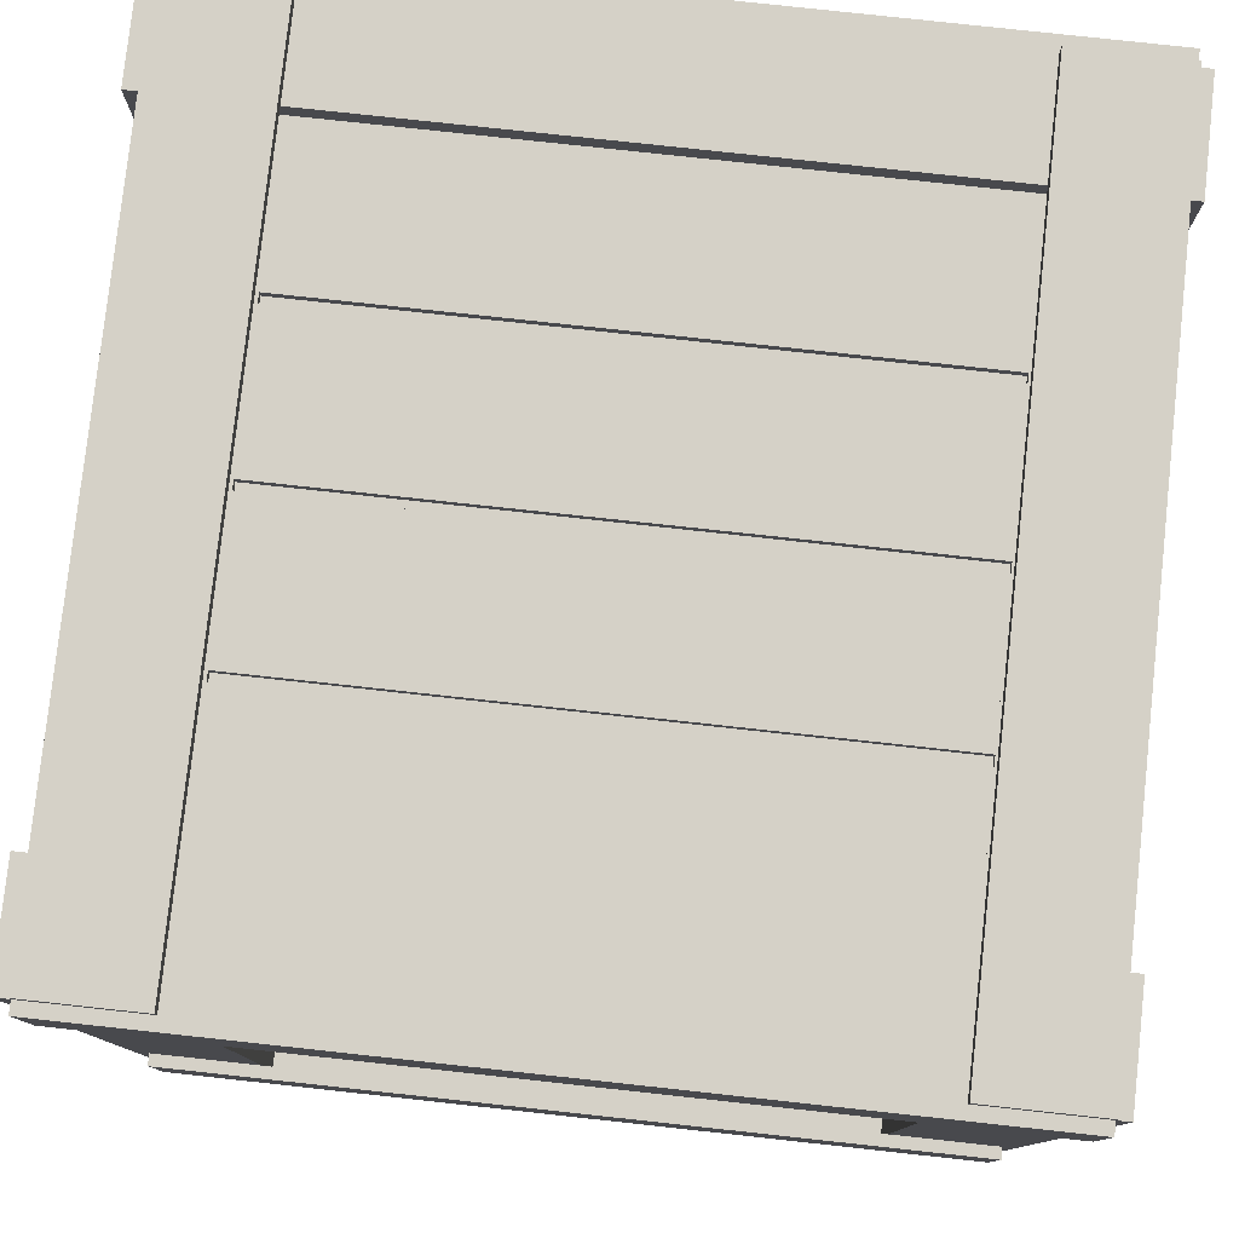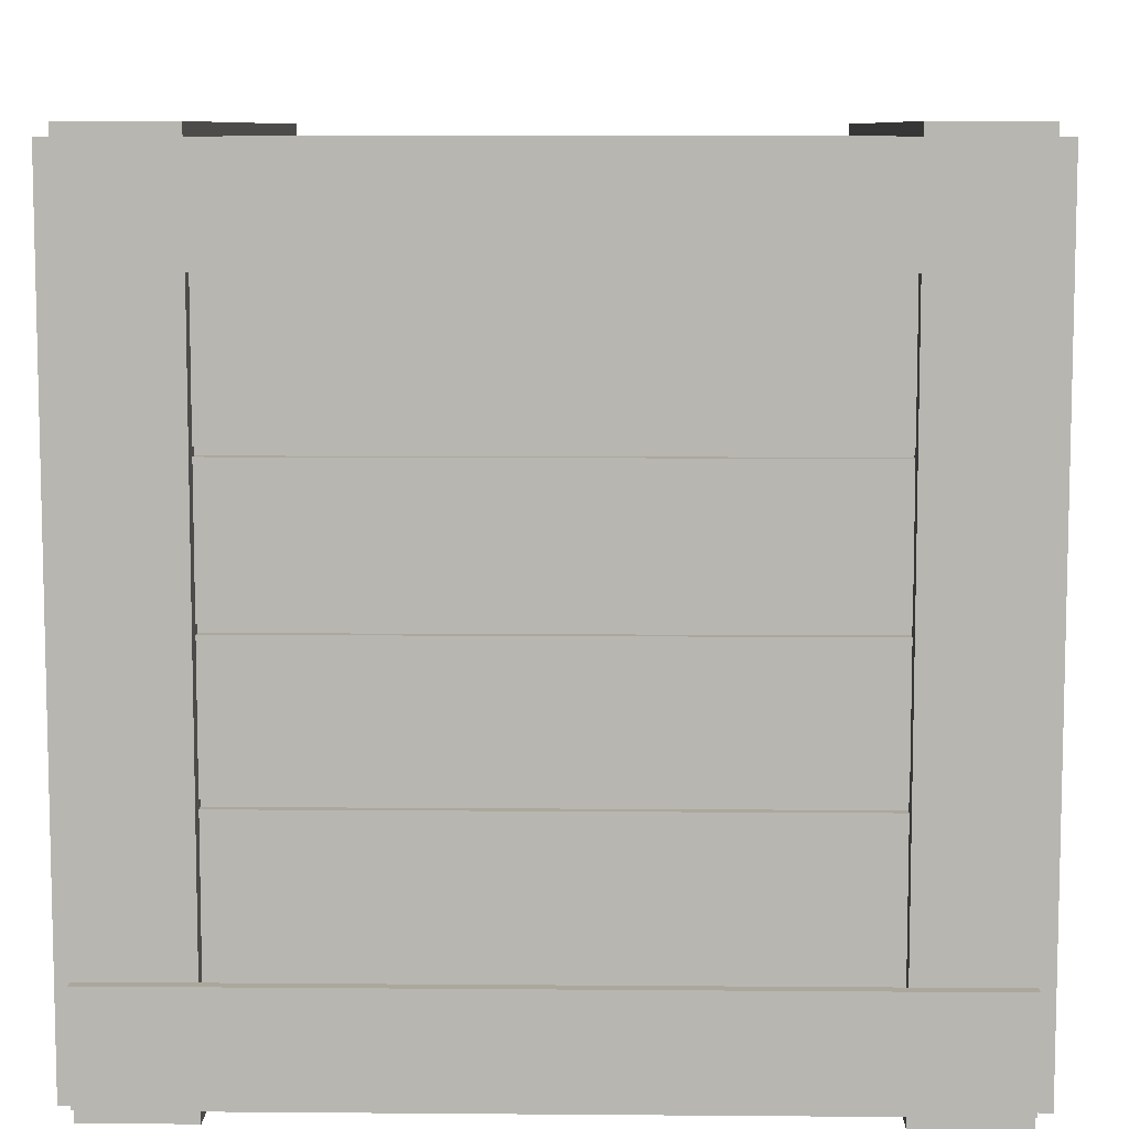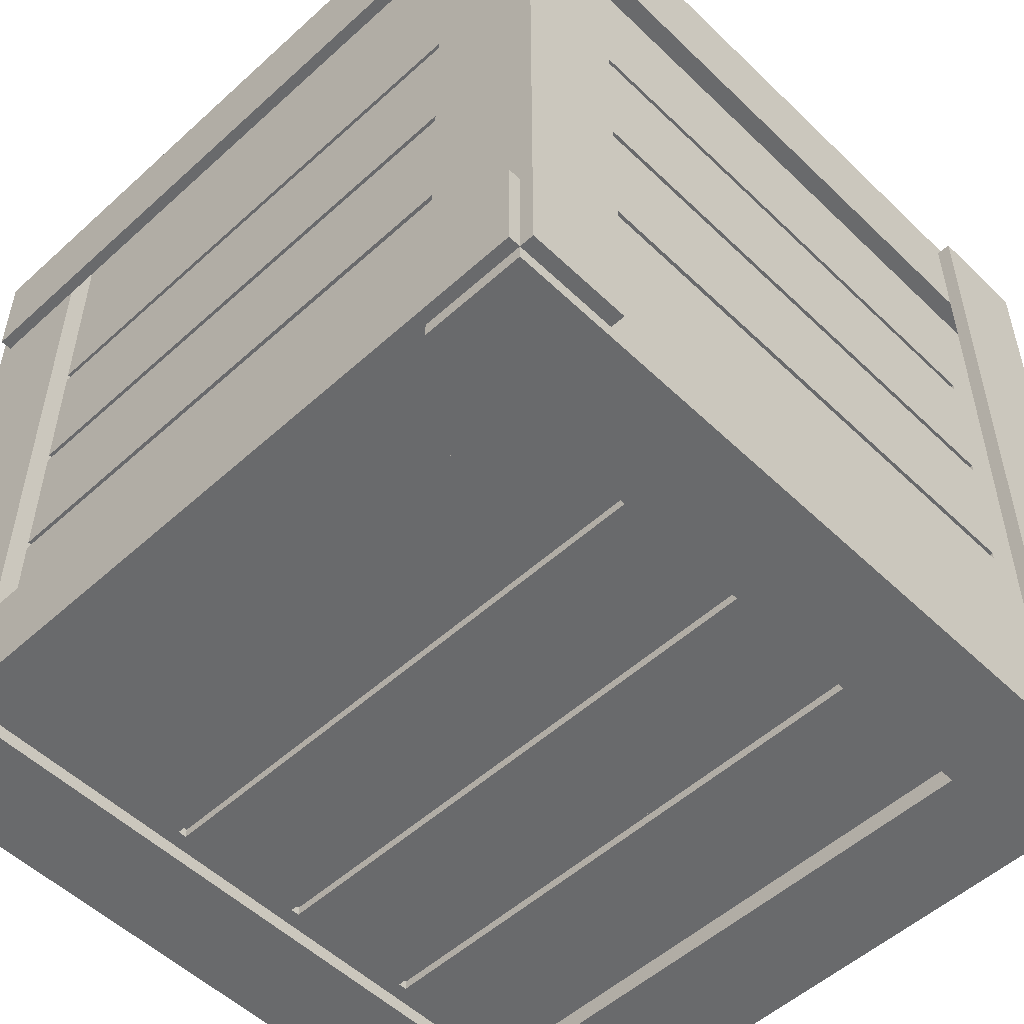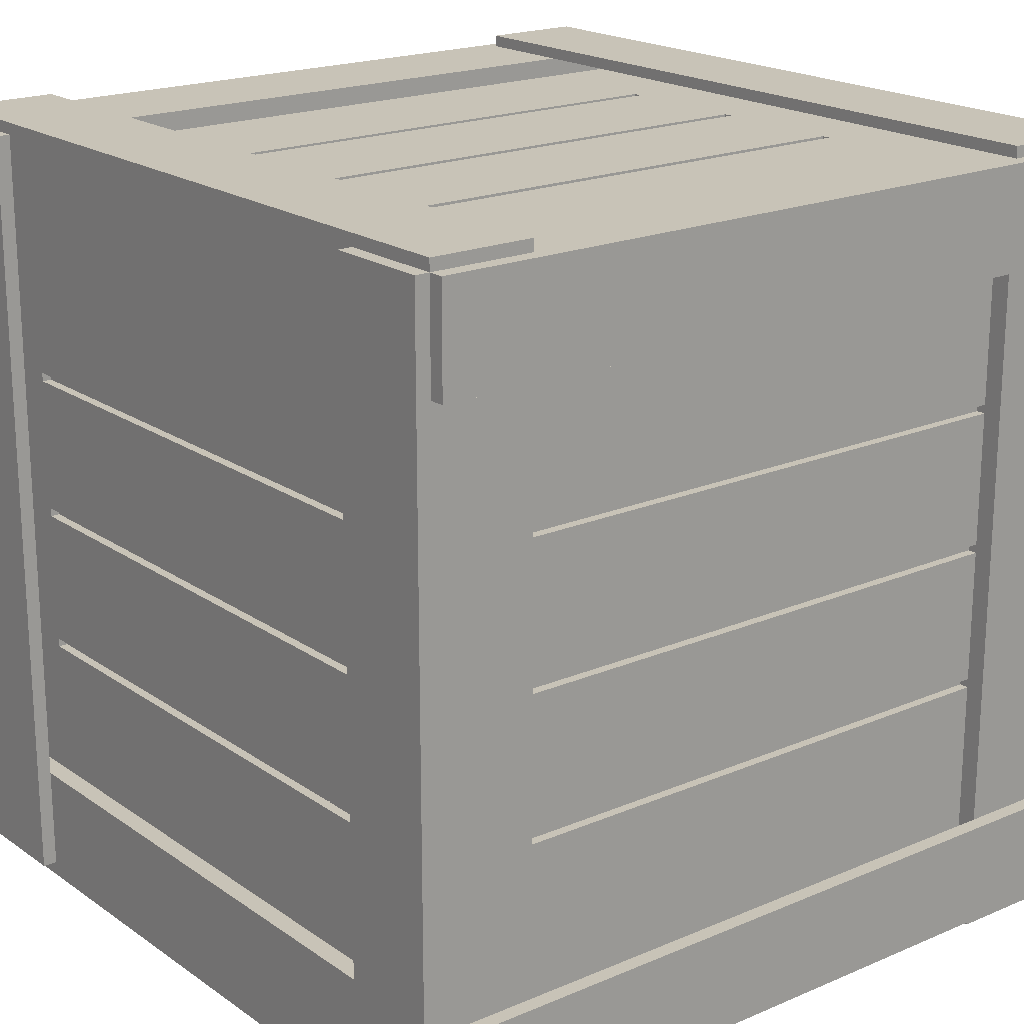
<metadata>
{"format":"obj","ext":"obj","renderer":"f3d","projection":"perspective","resolution":1024,"background":"white","views":[{"elev":79.1,"azim":6.2,"up":"+Y"},{"elev":8.4,"azim":91.3,"up":"+Z"},{"elev":-52.9,"azim":134.2,"up":"+Z"},{"elev":19.6,"azim":-128.4,"up":"+Z"}]}
</metadata>
<code>
o Cube.004
v -1.354 -0.3712 38.86
v -1.354 2.336 38.86
v -1.354 -0.3712 36.16
v -1.354 2.336 36.16
v 1.354 -0.3712 38.86
v 1.354 2.336 38.86
v 1.354 -0.3712 36.16
v 1.354 2.336 36.16
v -1.354 -0.01028 38.86
v -1.354 1.975 38.86
v -1.354 1.975 36.16
v -1.354 -0.01028 36.16
v 1.354 1.975 36.16
v 1.354 -0.01028 36.16
v 1.354 1.975 38.86
v 1.354 -0.01028 38.86
v 0.9926 -0.3712 36.16
v -0.9926 -0.3712 36.16
v -0.9926 2.336 36.16
v 0.9926 2.336 36.16
v -0.9926 -0.3712 38.86
v 0.9926 -0.3712 38.86
v 0.9926 2.336 38.86
v -0.9926 2.336 38.86
v 0.9926 -0.01028 38.86
v -0.9926 -0.01028 38.86
v 0.9926 1.975 38.86
v -0.9926 1.975 38.86
v -0.9926 -0.01028 36.16
v 0.9926 -0.01028 36.16
v -0.9926 1.975 36.16
v 0.9926 1.975 36.16
v -1.354 -0.3712 36.52
v -1.354 -0.3712 38.5
v -1.354 2.336 38.5
v -1.354 2.336 36.52
v 1.354 -0.3712 38.5
v 1.354 -0.3712 36.52
v 1.354 2.336 36.52
v 1.354 2.336 38.5
v 1.354 -0.01028 36.52
v 1.354 -0.01028 38.5
v 1.354 1.975 36.52
v 1.354 1.975 38.5
v -1.354 -0.01028 38.5
v -1.354 -0.01028 36.52
v -1.354 1.975 38.5
v -1.354 1.975 36.52
v 0.9926 2.336 36.52
v 0.9926 2.336 38.5
v -0.9926 2.336 36.52
v -0.9926 2.336 38.5
v -0.9926 -0.3712 36.52
v -0.9926 -0.3712 38.5
v 0.9926 -0.3712 36.52
v 0.9926 -0.3712 38.5
v 0.9926 -0.01028 38.8
v -0.9926 -0.01028 38.8
v 0.9926 1.975 38.8
v -0.9926 1.975 38.8
v -0.9926 -0.01028 36.22
v 0.9926 -0.01028 36.22
v -0.9926 1.975 36.22
v 0.9926 1.975 36.22
v 1.286 -0.01028 36.52
v 1.286 -0.01028 38.5
v 1.286 1.975 36.52
v 1.286 1.975 38.5
v -1.286 -0.01028 38.5
v -1.286 -0.01028 36.52
v -1.286 1.975 38.5
v -1.286 1.975 36.52
v 0.9926 2.269 36.52
v 0.9926 2.269 38.5
v -0.9926 2.269 36.52
v -0.9926 2.269 38.5
v -0.9926 -0.3042 36.52
v -0.9926 -0.3042 38.5
v 0.9926 -0.3042 36.52
v 0.9926 -0.3042 38.5
v -1.354 -0.01028 36.11
v -1.354 -0.3712 36.11
v -0.9926 -0.3712 36.11
v 0.9926 2.336 36.11
v 1.354 2.336 36.11
v 1.354 -0.01028 36.11
v 1.354 -0.3712 36.11
v -1.354 2.336 36.11
v -1.354 1.975 36.11
v 1.354 1.975 36.11
v 0.9926 -0.01028 36.11
v 0.9926 1.975 36.11
v 0.9926 -0.3712 36.11
v -0.9926 2.336 36.11
v -0.9926 -0.01028 36.11
v -0.9926 1.975 36.11
v -1.407 -0.3712 38.5
v -1.407 -0.3712 38.86
v -1.407 1.975 38.86
v -1.407 2.336 38.86
v -1.407 2.336 36.52
v -1.407 2.336 36.16
v -1.407 -0.01028 36.16
v -1.407 -0.3712 36.16
v -1.407 -0.01028 38.86
v -1.407 1.975 36.16
v -1.407 -0.01028 36.52
v -1.407 1.975 36.52
v -1.407 -0.3712 36.52
v -1.407 2.336 38.5
v -1.407 -0.01028 38.5
v -1.407 1.975 38.5
v 1.396 -0.01028 36.16
v 1.396 -0.3712 36.16
v 1.396 -0.3712 36.52
v 1.396 2.336 38.5
v 1.396 2.336 38.86
v 1.396 -0.01028 38.86
v 1.396 -0.3712 38.86
v 1.396 2.336 36.16
v 1.396 1.975 36.16
v 1.396 1.975 38.86
v 1.396 -0.01028 38.5
v 1.396 1.975 38.5
v 1.396 -0.3712 38.5
v 1.396 2.336 36.52
v 1.396 -0.01028 36.52
v 1.396 1.975 36.52
v -1.354 1.975 38.9
v -1.354 2.336 38.9
v 1.354 -0.01028 38.9
v 1.354 -0.3712 38.9
v 0.9926 -0.3712 38.9
v -0.9926 2.336 38.9
v -1.354 -0.3712 38.9
v -1.354 -0.01028 38.9
v 1.354 2.336 38.9
v 1.354 1.975 38.9
v -0.9926 -0.01028 38.9
v -0.9926 1.975 38.9
v -0.9926 -0.3712 38.9
v 0.9926 2.336 38.9
v 0.9926 -0.01028 38.9
v 0.9926 1.975 38.9
v -1.354 2.386 36.52
v -1.354 2.386 36.16
v 0.9926 2.386 36.16
v 1.354 2.386 36.16
v 1.354 2.386 38.5
v 1.354 2.386 38.86
v -0.9926 2.386 38.86
v -1.354 2.386 38.86
v -0.9926 2.386 36.16
v 0.9926 2.386 38.86
v 0.9926 2.386 38.5
v -0.9926 2.386 38.5
v -1.354 2.386 38.5
v 1.354 2.386 36.52
v 0.9926 2.386 36.52
v -0.9926 2.386 36.52
v -1.354 -0.4168 38.5
v -1.354 -0.4168 38.86
v -0.9926 -0.4168 36.16
v -1.354 -0.4168 36.16
v 1.354 -0.4168 36.52
v 1.354 -0.4168 36.16
v 0.9926 -0.4168 38.86
v 1.354 -0.4168 38.86
v 0.9926 -0.4168 36.16
v -0.9926 -0.4168 38.86
v -0.9926 -0.4168 38.5
v 0.9926 -0.4168 38.5
v -1.354 -0.4168 36.52
v 1.354 -0.4168 38.5
v -0.9926 -0.4168 36.52
v 0.9926 -0.4168 36.52
v 1.301 2.336 36.52
v 1.301 2.336 38.5
v 1.301 2.269 36.52
v 1.301 2.269 38.5
v -1.23 2.336 36.52
v -1.23 2.336 38.5
v -1.23 2.269 36.52
v -1.23 2.269 38.5
v -0.9926 -0.3117 36.16
v 0.9926 -0.3117 36.16
v -0.9926 2.276 36.16
v 0.9926 2.276 36.16
v -0.9926 -0.3117 36.22
v 0.9926 -0.3117 36.22
v -0.9926 2.276 36.22
v 0.9926 2.276 36.22
v -1.354 1.975 38.85
v -1.354 -0.01028 38.85
v -1.354 1.975 36.17
v -1.354 -0.01028 36.17
v -1.286 1.975 38.85
v -1.286 -0.01028 38.85
v -1.286 1.975 36.17
v -1.286 -0.01028 36.17
v 1.354 1.975 36.2
v 1.354 -0.01028 36.2
v 1.354 1.975 38.82
v 1.354 -0.01028 38.82
v 1.286 1.975 36.2
v 1.286 -0.01028 36.2
v 1.286 1.975 38.82
v 1.286 -0.01028 38.82
v 0.9926 -0.3013 38.86
v -0.9926 -0.3013 38.86
v 0.9926 2.266 38.86
v -0.9926 2.266 38.86
v 0.9926 -0.3013 38.8
v -0.9926 -0.3013 38.8
v 0.9926 2.266 38.8
v -0.9926 2.266 38.8
v -1.282 -0.3712 36.52
v -1.282 -0.3712 38.5
v 1.282 -0.3712 36.52
v 1.282 -0.3712 38.5
v -1.282 -0.3042 36.52
v -1.282 -0.3042 38.5
v 1.282 -0.3042 36.52
v 1.282 -0.3042 38.5
v -1.254 -0.01028 37.03
v -1.254 -0.01028 37
v -1.254 1.975 37
v -1.254 1.975 37.03
v -1.254 -0.01028 38.02
v -1.254 -0.01028 37.99
v -1.254 1.975 37.99
v -1.254 1.975 38.02
v -1.254 -0.01028 37.53
v -1.254 -0.01028 37.49
v -1.254 1.975 37.49
v -1.254 1.975 37.53
v 0.9926 2.236 37.99
v 0.9926 2.236 38.02
v -0.9926 2.236 38.02
v -0.9926 2.236 37.99
v 0.9926 2.236 37
v 0.9926 2.236 37.03
v -0.9926 2.236 37.03
v -0.9926 2.236 37
v 0.9926 2.236 37.49
v 0.9926 2.236 37.53
v -0.9926 2.236 37.53
v -0.9926 2.236 37.49
v 1.254 -0.01028 37.99
v 1.254 -0.01028 38.02
v 1.254 1.975 38.02
v 1.254 1.975 37.99
v 1.254 -0.01028 37
v 1.254 -0.01028 37.03
v 1.254 1.975 37.03
v 1.254 1.975 37
v 1.254 -0.01028 37.49
v 1.254 -0.01028 37.53
v 1.254 1.975 37.53
v 1.254 1.975 37.49
v 1.286 -0.01028 37.49
v 1.286 -0.01028 37.53
v 1.286 1.975 37.53
v 1.286 1.975 37.49
v 1.286 -0.01028 37.99
v 1.286 -0.01028 38.02
v 1.286 1.975 38.02
v 1.286 1.975 37.99
v 1.286 -0.01028 37
v 1.286 -0.01028 37.03
v 1.286 1.975 37.03
v 1.286 1.975 37
v 0.9926 2.269 37.49
v 0.9926 2.269 37.53
v -0.9926 2.269 37.53
v -0.9926 2.269 37.49
v 0.9926 2.269 37.99
v 0.9926 2.269 38.02
v -0.9926 2.269 38.02
v -0.9926 2.269 37.99
v 0.9926 2.269 37
v 0.9926 2.269 37.03
v -0.9926 2.269 37.03
v -0.9926 2.269 37
v -1.286 -0.01028 37.53
v -1.286 -0.01028 37.49
v -1.286 1.975 37.49
v -1.286 1.975 37.53
v -1.286 -0.01028 37.03
v -1.286 -0.01028 37
v -1.286 1.975 37
v -1.286 1.975 37.03
v -1.286 -0.01028 38.02
v -1.286 -0.01028 37.99
v -1.286 1.975 37.99
v -1.286 1.975 38.02
v -0.9926 -0.3042 37.49
v -0.9926 -0.3042 37.53
v 0.9926 -0.3042 37.53
v 0.9926 -0.3042 37.49
v -0.9926 -0.3042 37.99
v -0.9926 -0.3042 38.02
v 0.9926 -0.3042 38.02
v 0.9926 -0.3042 37.99
v -0.9926 -0.3042 37
v -0.9926 -0.3042 37.03
v 0.9926 -0.3042 37.03
v 0.9926 -0.3042 37
v 0.01511 -0.01028 38.8
v -0.01511 -0.01028 38.8
v -0.01511 1.975 38.8
v 0.01511 1.975 38.8
v -0.4812 -0.01028 38.8
v -0.5114 -0.01028 38.8
v -0.5114 1.975 38.8
v -0.4812 1.975 38.8
v 0.5114 -0.01028 38.8
v 0.4812 -0.01028 38.8
v 0.4812 1.975 38.8
v 0.5114 1.975 38.8
v -0.01511 -0.01028 36.22
v 0.01511 -0.01028 36.22
v 0.01511 1.975 36.22
v -0.01511 1.975 36.22
v 0.4812 -0.01028 36.22
v 0.5114 -0.01028 36.22
v 0.5114 1.975 36.22
v 0.4812 1.975 36.22
v -0.5114 -0.01028 36.22
v -0.4812 -0.01028 36.22
v -0.4812 1.975 36.22
v -0.5114 1.975 36.22
v 0.9926 -0.2715 37.49
v 0.9926 -0.2715 37.53
v -0.9926 -0.2715 37.53
v -0.9926 -0.2715 37.49
v 0.9926 -0.2715 37
v 0.9926 -0.2715 37.03
v -0.9926 -0.2715 37.03
v -0.9926 -0.2715 37
v 0.9926 -0.2715 37.99
v 0.9926 -0.2715 38.02
v -0.9926 -0.2715 38.02
v -0.9926 -0.2715 37.99
v 0.01511 1.975 38.76
v -0.01511 1.975 38.76
v -0.01511 -0.01028 38.76
v 0.01511 -0.01028 38.76
v 0.5114 1.975 38.76
v 0.4812 1.975 38.76
v 0.4812 -0.01028 38.76
v 0.5114 -0.01028 38.76
v -0.4812 1.975 38.76
v -0.5114 1.975 38.76
v -0.5114 -0.01028 38.76
v -0.4812 -0.01028 38.76
v -0.01511 1.975 36.26
v 0.01511 1.975 36.26
v 0.01511 -0.01028 36.26
v -0.01511 -0.01028 36.26
v -0.5114 1.975 36.26
v -0.4812 1.975 36.26
v -0.4812 -0.01028 36.26
v -0.5114 -0.01028 36.26
v 0.4812 1.975 36.26
v 0.5114 1.975 36.26
v 0.5114 -0.01028 36.26
v 0.4812 -0.01028 36.26
f 46 48 108 107
f 31 11 89 96
f 7 14 113 114
f 6 23 142 137
f 37 5 168 174
f 23 6 150 154
f 24 2 130 134
f 26 28 10 9
f 5 37 125 119
f 15 16 118 122
f 18 3 82 83
f 30 32 13 14
f 48 36 101 108
f 47 45 111 112
f 12 11 31 29
f 25 27 59 57
f 29 30 91 95
f 12 29 95 81
f 16 15 27 25
f 56 54 78 80
f 21 22 133 141
f 15 6 137 138
f 51 19 153 160
f 50 52 24 23
f 3 18 163 164
f 54 56 22 21
f 22 5 132 133
f 1 21 141 135
f 3 12 81 82
f 13 32 92 90
f 18 17 55 53
f 47 71 197 193
f 22 56 172 167
f 5 22 167 168
f 20 19 51 49
f 49 73 179 177
f 36 35 157 145
f 2 24 151 152
f 12 3 104 103
f 53 55 79 77
f 2 35 110 100
f 34 45 46 33
f 6 15 122 117
f 43 44 68 267 268 263 264 271 272 67
f 37 42 123 125
f 38 41 42 37
f 49 50 155 159
f 35 2 152 157
f 21 1 162 170
f 54 21 170 171
f 14 13 121 113
f 43 39 40 44
f 35 47 112 110
f 47 35 36 48
f 62 30 186 190
f 70 72 199 200
f 28 26 58 60
f 51 52 182 181
f 30 29 185 186
f 47 48 72 291 292 287 288 295 296 71
f 49 51 75 73
f 55 56 220 219
f 29 31 63 61
f 43 67 205 201
f 27 28 212 211
f 52 50 74 76
f 32 30 62 64
f 41 43 201 202
f 78 54 218 222
f 28 60 216 212
f 92 84 85 90
f 93 91 86 87
f 82 81 95 83
f 83 95 91 93
f 89 88 94 96
f 96 94 84 92
f 20 8 85 84
f 7 17 93 87
f 32 31 96 92
f 14 7 87 86
f 11 4 88 89
f 17 18 83 93
f 4 19 94 88
f 8 13 90 85
f 19 20 84 94
f 30 14 86 91
f 108 101 102 106
f 109 107 103 104
f 107 108 106 103
f 105 99 112 111
f 98 105 111 97
f 99 100 110 112
f 1 9 105 98
f 45 34 97 111
f 9 10 99 105
f 33 46 107 109
f 4 11 106 102
f 34 1 98 97
f 11 12 103 106
f 3 33 109 104
f 10 2 100 99
f 36 4 102 101
f 124 116 117 122
f 125 123 118 119
f 123 124 122 118
f 113 121 128 127
f 114 113 127 115
f 121 120 126 128
f 8 39 126 120
f 38 7 114 115
f 43 41 127 128
f 39 43 128 126
f 40 6 117 116
f 42 44 124 123
f 13 8 120 121
f 44 40 116 124
f 16 5 119 118
f 41 38 115 127
f 140 134 130 129
f 141 139 136 135
f 132 131 143 133
f 133 143 139 141
f 138 137 142 144
f 144 142 134 140
f 9 1 135 136
f 26 9 136 139
f 23 24 134 142
f 10 28 140 129
f 16 25 143 131
f 25 26 139 143
f 27 15 138 144
f 2 10 129 130
f 5 16 131 132
f 28 27 144 140
f 156 157 152 151
f 149 155 154 150
f 148 147 159 158
f 158 159 155 149
f 153 146 145 160
f 160 145 157 156
f 52 51 160 156
f 8 20 147 148
f 39 8 148 158
f 50 23 154 155
f 19 4 146 153
f 40 39 158 149
f 6 40 149 150
f 24 52 156 151
f 4 36 145 146
f 20 49 159 147
f 172 174 168 167
f 161 171 170 162
f 164 163 175 173
f 173 175 171 161
f 169 166 165 176
f 176 165 174 172
f 17 7 166 169
f 38 37 174 165
f 18 53 175 163
f 53 54 171 175
f 7 38 165 166
f 1 34 161 162
f 55 17 169 176
f 33 3 164 173
f 56 55 176 172
f 34 33 173 161
f 178 177 179 180
f 50 49 177 178
f 74 50 178 180
f 76 279 280 275 276 283 284 75 183 184
f 181 182 184 183
f 52 76 184 182
f 75 51 181 183
f 186 185 189 190
f 187 188 192 191
f 32 64 192 188
f 64 327 328 323 324 331 332 63 191 192
f 63 31 187 191
f 29 61 189 185
f 31 32 188 187
f 194 193 197 198
f 195 196 200 199
f 72 48 195 199
f 45 47 193 194
f 69 45 194 198
f 71 69 198 197
f 48 46 196 195
f 46 70 200 196
f 202 201 205 206
f 203 204 208 207
f 65 41 202 206
f 44 42 204 203
f 67 65 206 205
f 68 44 203 207
f 42 66 208 204
f 66 68 207 208
f 210 209 213 214
f 211 212 216 215
f 26 25 209 210
f 25 57 213 209
f 60 315 316 311 312 319 320 59 215 216
f 58 26 210 214
f 59 27 211 215
f 218 217 221 222
f 219 220 224 223
f 54 53 217 218
f 79 55 219 223
f 56 80 224 220
f 53 77 221 217
f 80 303 304 299 300 307 308 79 223 224
f 42 41 65 269 270 261 262 265 266 66
f 73 281 282 273 274 277 278 74 180 179
f 46 45 69 293 294 285 286 289 290 70
f 77 305 306 297 298 301 302 78 222 221
f 57 317 318 309 310 313 314 58 214 213
f 61 329 330 321 322 325 326 62 190 189
f 308 307 338 337
f 330 329 364 363
f 276 275 247 248
f 298 297 336 335
f 332 331 362 361
f 266 265 249 250
f 300 299 334 333
f 322 321 360 359
f 268 267 251 252
f 274 273 245 246
f 328 327 366 365
f 306 305 340 339
f 284 283 243 244
f 326 325 368 367
f 304 303 342 341
f 282 281 241 242
f 302 301 344 343
f 280 279 239 240
f 312 311 346 345
f 278 277 237 238
f 310 309 348 347
f 288 287 235 236
f 320 319 350 349
f 286 285 233 234
f 264 263 259 260
f 318 317 352 351
f 296 295 231 232
f 262 261 257 258
f 316 315 354 353
f 294 293 229 230
f 272 271 255 256
f 314 313 356 355
f 292 291 227 228
f 270 269 253 254
f 324 323 358 357
f 290 289 225 226
f 61 63 332 329
f 57 59 320 317
f 77 79 308 305
f 73 75 284 281
f 69 71 296 293
f 65 67 272 269
f 266 267 68 66
f 290 291 72 70
f 278 279 76 74
f 326 327 64 62
f 314 315 60 58
f 302 303 80 78
f 262 263 268 265
f 282 283 276 273
f 274 275 280 277
f 294 295 288 285
f 286 287 292 289
f 306 307 300 297
f 298 299 304 301
f 318 319 312 309
f 310 311 316 313
f 330 331 324 321
f 322 323 328 325
f 259 258 257 260
f 275 274 246 247
f 297 300 333 336
f 331 330 363 362
f 265 268 252 249
f 299 298 335 334
f 321 324 357 360
f 267 266 250 251
f 289 292 228 225
f 323 322 359 358
f 270 271 264 261
f 255 254 253 256
f 251 250 249 252
f 247 246 245 248
f 243 242 241 244
f 239 238 237 240
f 235 234 233 236
f 231 230 229 232
f 227 226 225 228
f 334 335 336 333
f 338 339 340 337
f 342 343 344 341
f 346 347 348 345
f 350 351 352 349
f 354 355 356 353
f 358 359 360 357
f 362 363 364 361
f 366 367 368 365
f 329 332 361 364
f 307 306 339 338
f 273 276 248 245
f 327 326 367 366
f 305 308 337 340
f 283 282 242 243
f 325 328 365 368
f 303 302 343 342
f 281 284 244 241
f 301 304 341 344
f 279 278 238 239
f 311 310 347 346
f 277 280 240 237
f 309 312 345 348
f 287 286 234 235
f 319 318 351 350
f 285 288 236 233
f 263 262 258 259
f 317 320 349 352
f 295 294 230 231
f 261 264 260 257
f 315 314 355 354
f 293 296 232 229
f 271 270 254 255
f 313 316 353 356
f 291 290 226 227
f 269 272 256 253

</code>
